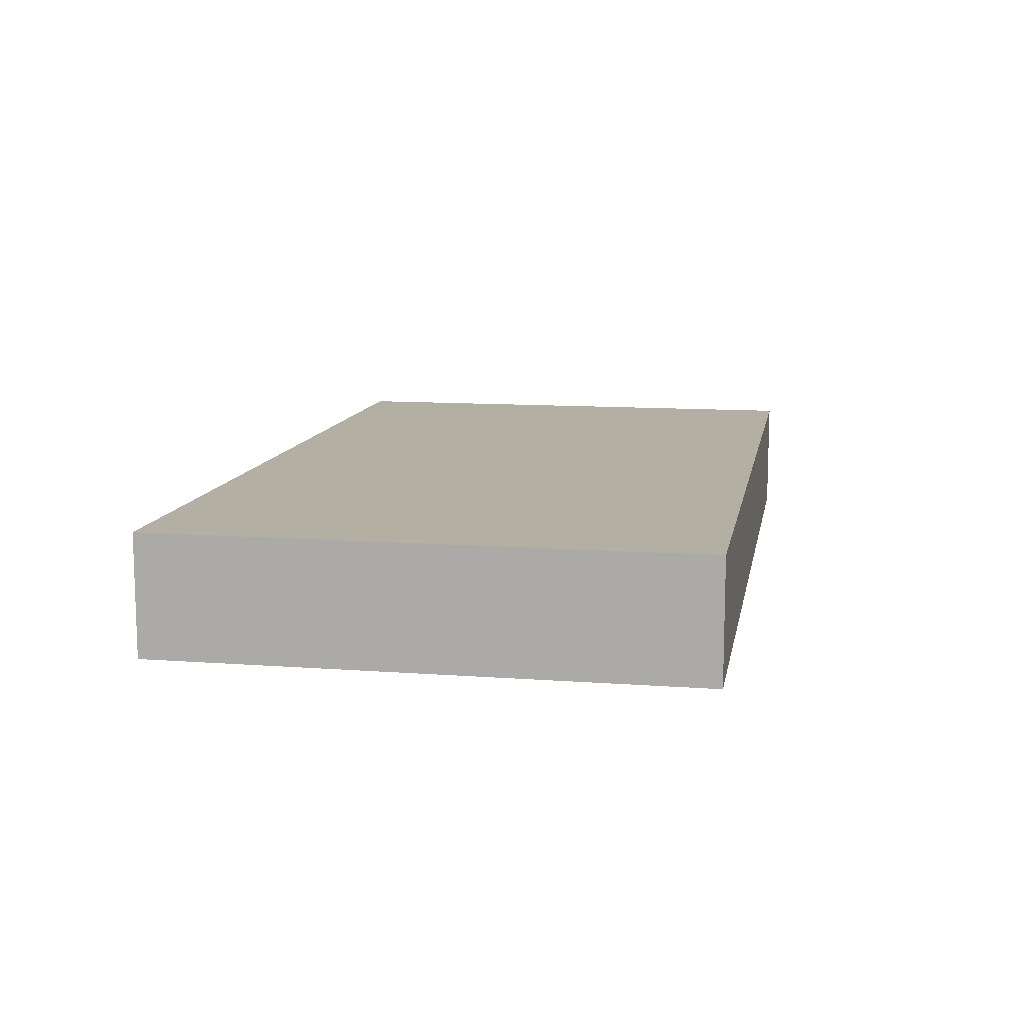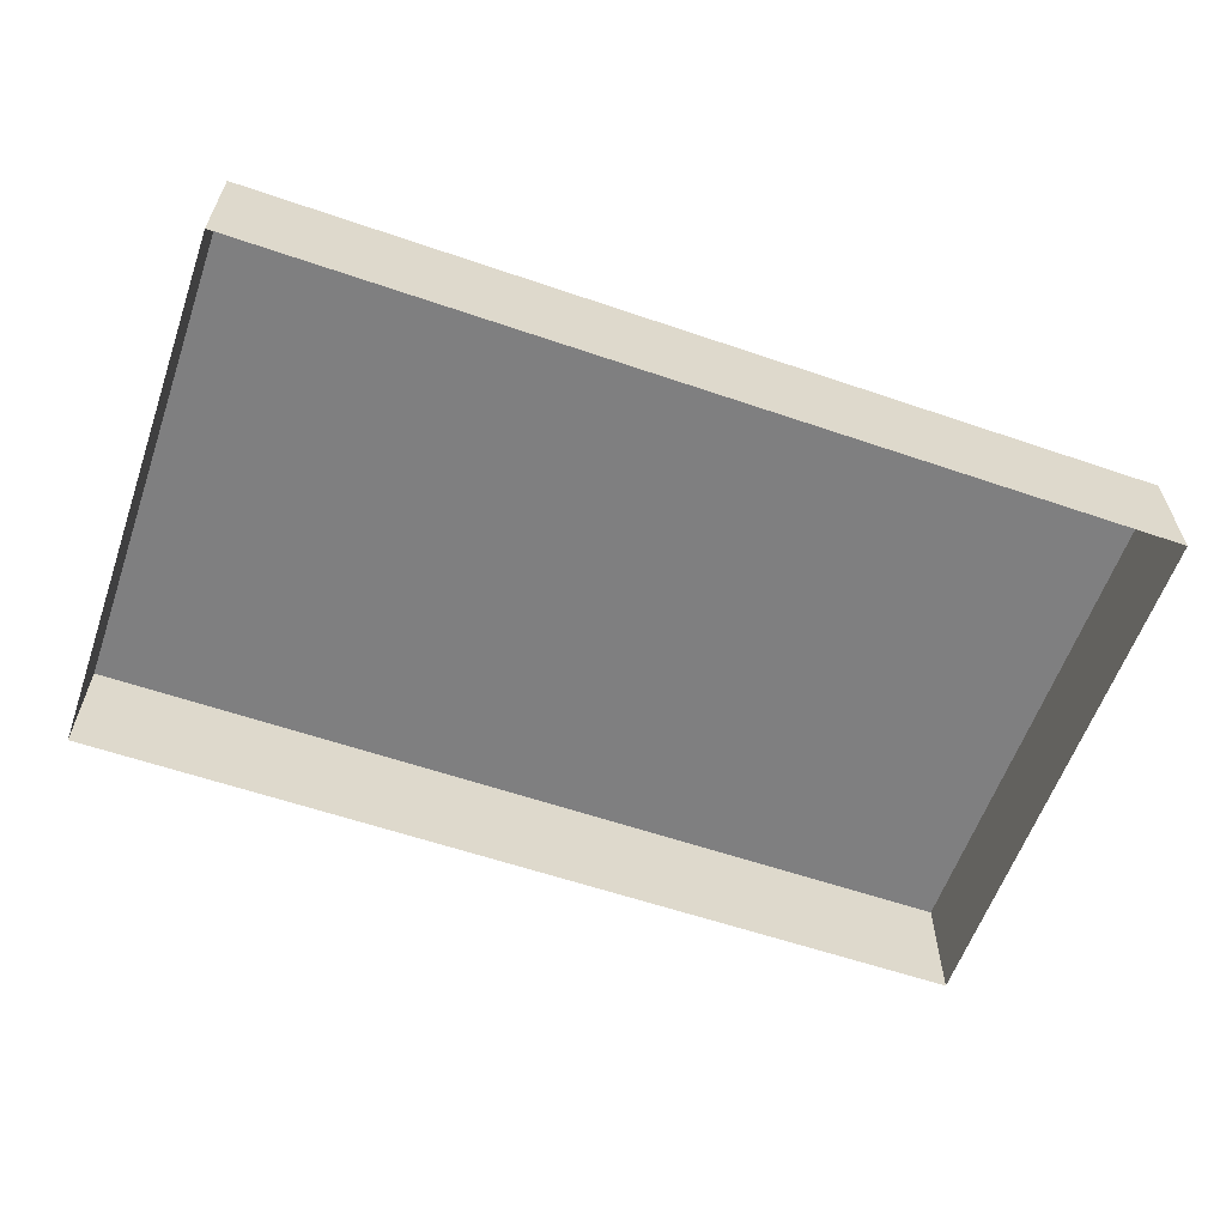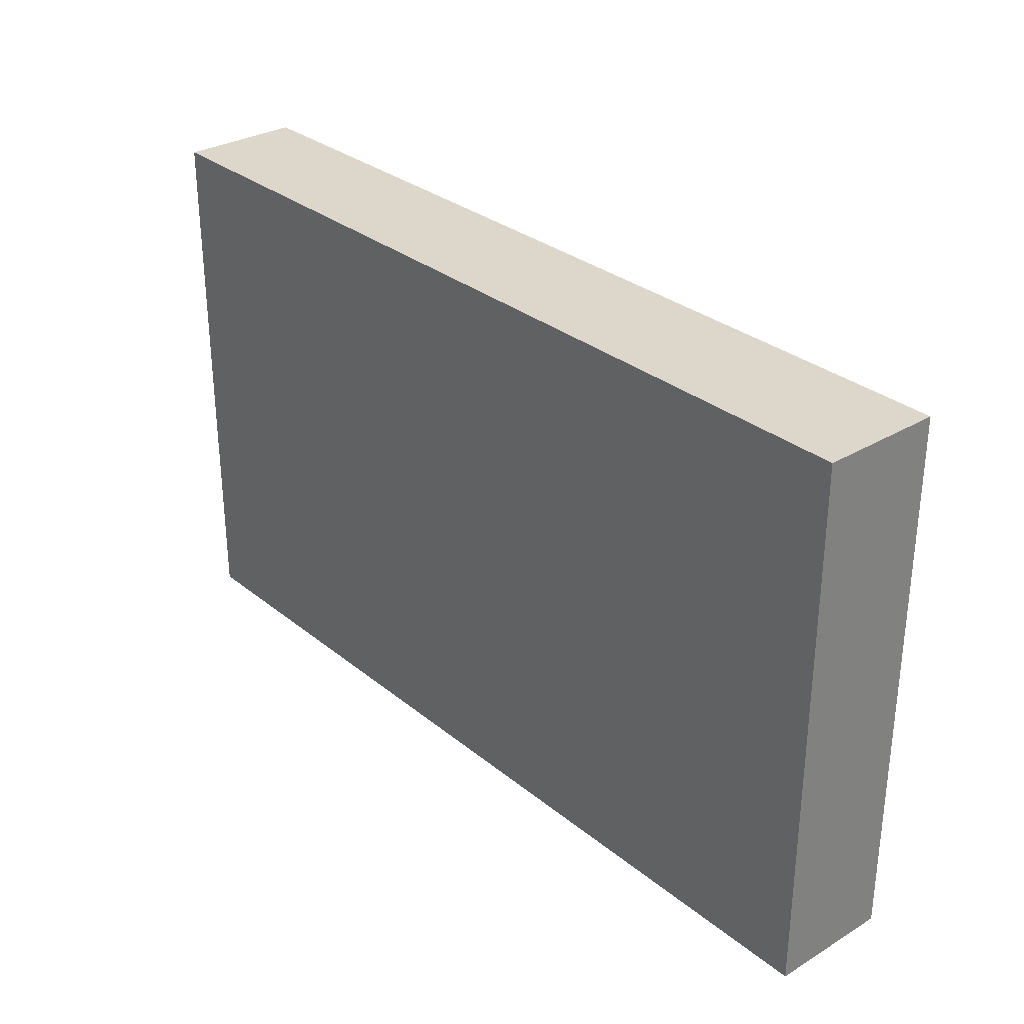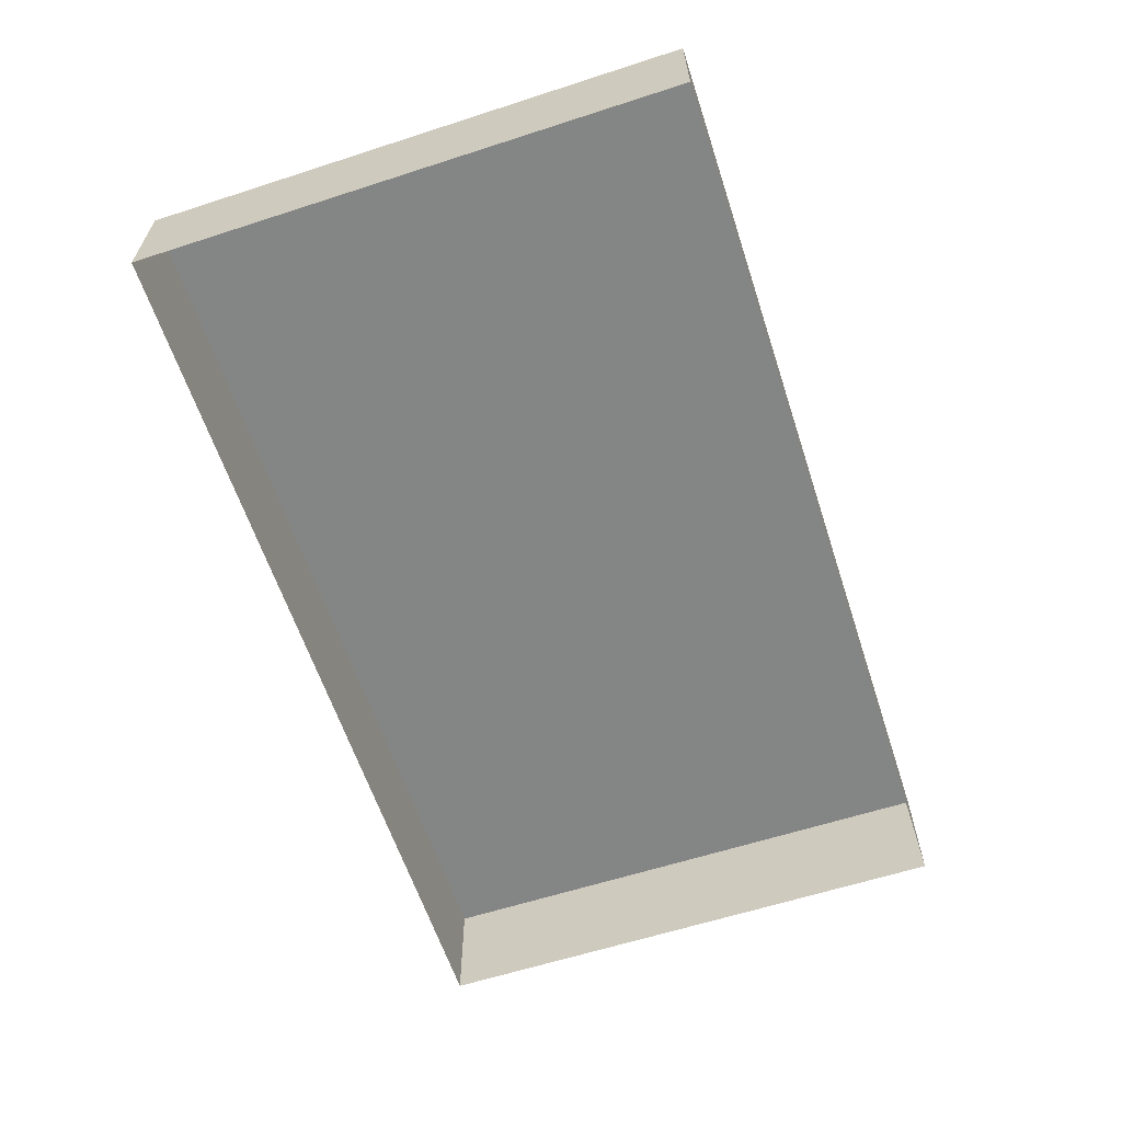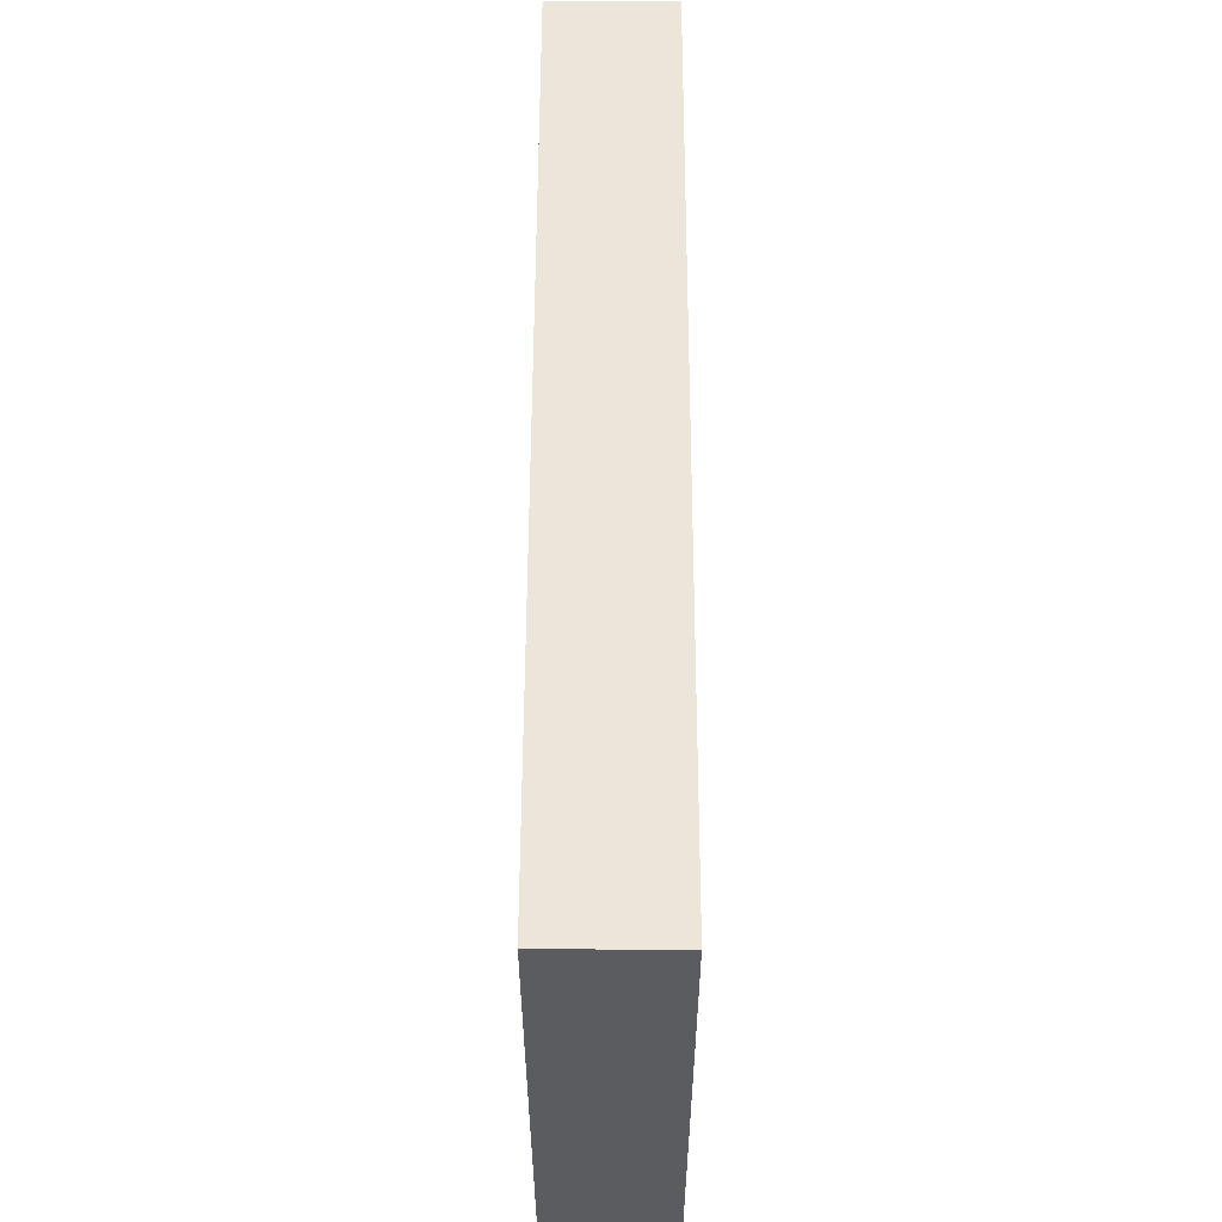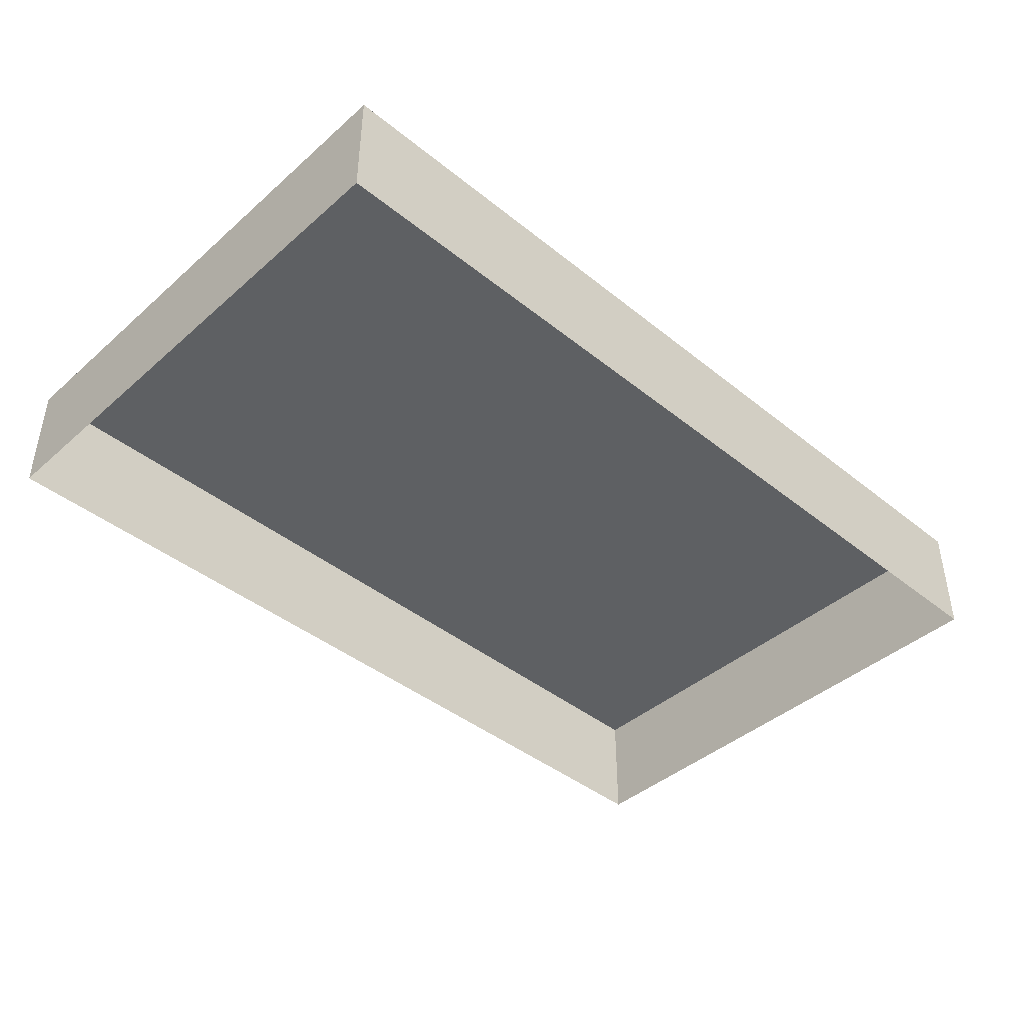
<metadata>
{"format":"obj","ext":"obj","renderer":"f3d","projection":"perspective","resolution":1024,"background":"white","views":[{"elev":11.2,"azim":100.3,"up":"+Z"},{"elev":-59.8,"azim":-19.3,"up":"+Z"},{"elev":30.5,"azim":49.2,"up":"+Y"},{"elev":-61.6,"azim":-71.8,"up":"+Z"},{"elev":55.4,"azim":90.1,"up":"+Y"},{"elev":-42.3,"azim":136.2,"up":"+Z"}]}
</metadata>
<code>
o mesh2/mesh2-geometry/material_4/component_3#mesh2-geometry
v 0.1086 0.3254 0.06964
v 0.1086 0.2955 0.06964
v 0.1086 0.3254 0.07628
v 0.1086 0.2955 0.07628
v 0.1086 0.3254 0.07628
v 0.1086 0.2955 0.06964
v 0.1086 0.2955 0.07628
v 0.05829 0.2955 0.07628
v 0.1086 0.3254 0.07628
v 0.1086 0.2955 0.07628
v 0.1086 0.2955 0.06964
v 0.05829 0.2955 0.07628
v 0.05829 0.3254 0.07628
v 0.1086 0.3254 0.07628
v 0.05829 0.2955 0.07628
v 0.05829 0.2955 0.06964
v 0.05829 0.2955 0.07628
v 0.1086 0.2955 0.06964
v 0.05829 0.3254 0.07628
v 0.05829 0.2955 0.07628
v 0.05829 0.3254 0.06964
v 0.05829 0.2955 0.06964
v 0.05829 0.3254 0.06964
v 0.05829 0.2955 0.07628
v 0.1086 0.3254 0.07628
v 0.1086 0.2955 0.06964
v 0.1086 0.3254 0.06964
v 0.1086 0.2955 0.06964
v 0.1086 0.3254 0.07628
v 0.1086 0.2955 0.07628
v 0.05829 0.3254 0.06964
v 0.1086 0.3254 0.07628
v 0.1086 0.3254 0.06964
v 0.1086 0.3254 0.06964
v 0.1086 0.3254 0.07628
v 0.05829 0.3254 0.06964
v 0.1086 0.3254 0.07628
v 0.05829 0.2955 0.07628
v 0.1086 0.2955 0.07628
v 0.05829 0.2955 0.07628
v 0.1086 0.2955 0.06964
v 0.1086 0.2955 0.07628
v 0.1086 0.3254 0.07628
v 0.05829 0.3254 0.06964
v 0.05829 0.3254 0.07628
v 0.05829 0.3254 0.07628
v 0.05829 0.3254 0.06964
v 0.1086 0.3254 0.07628
v 0.05829 0.2955 0.07628
v 0.1086 0.3254 0.07628
v 0.05829 0.3254 0.07628
v 0.1086 0.2955 0.06964
v 0.05829 0.2955 0.07628
v 0.05829 0.2955 0.06964
v 0.05829 0.3254 0.06964
v 0.05829 0.2955 0.07628
v 0.05829 0.3254 0.07628
v 0.05829 0.2955 0.07628
v 0.05829 0.3254 0.06964
v 0.05829 0.2955 0.06964
f 1 2 3
f 4 5 6
f 7 8 9
f 10 11 12
f 13 14 15
f 16 17 18
f 19 20 21
f 22 23 24
f 25 26 27
f 28 29 30
f 31 32 33
f 34 35 36
f 37 38 39
f 40 41 42
f 43 44 45
f 46 47 48
f 49 50 51
f 52 53 54
f 55 56 57
f 58 59 60

</code>
